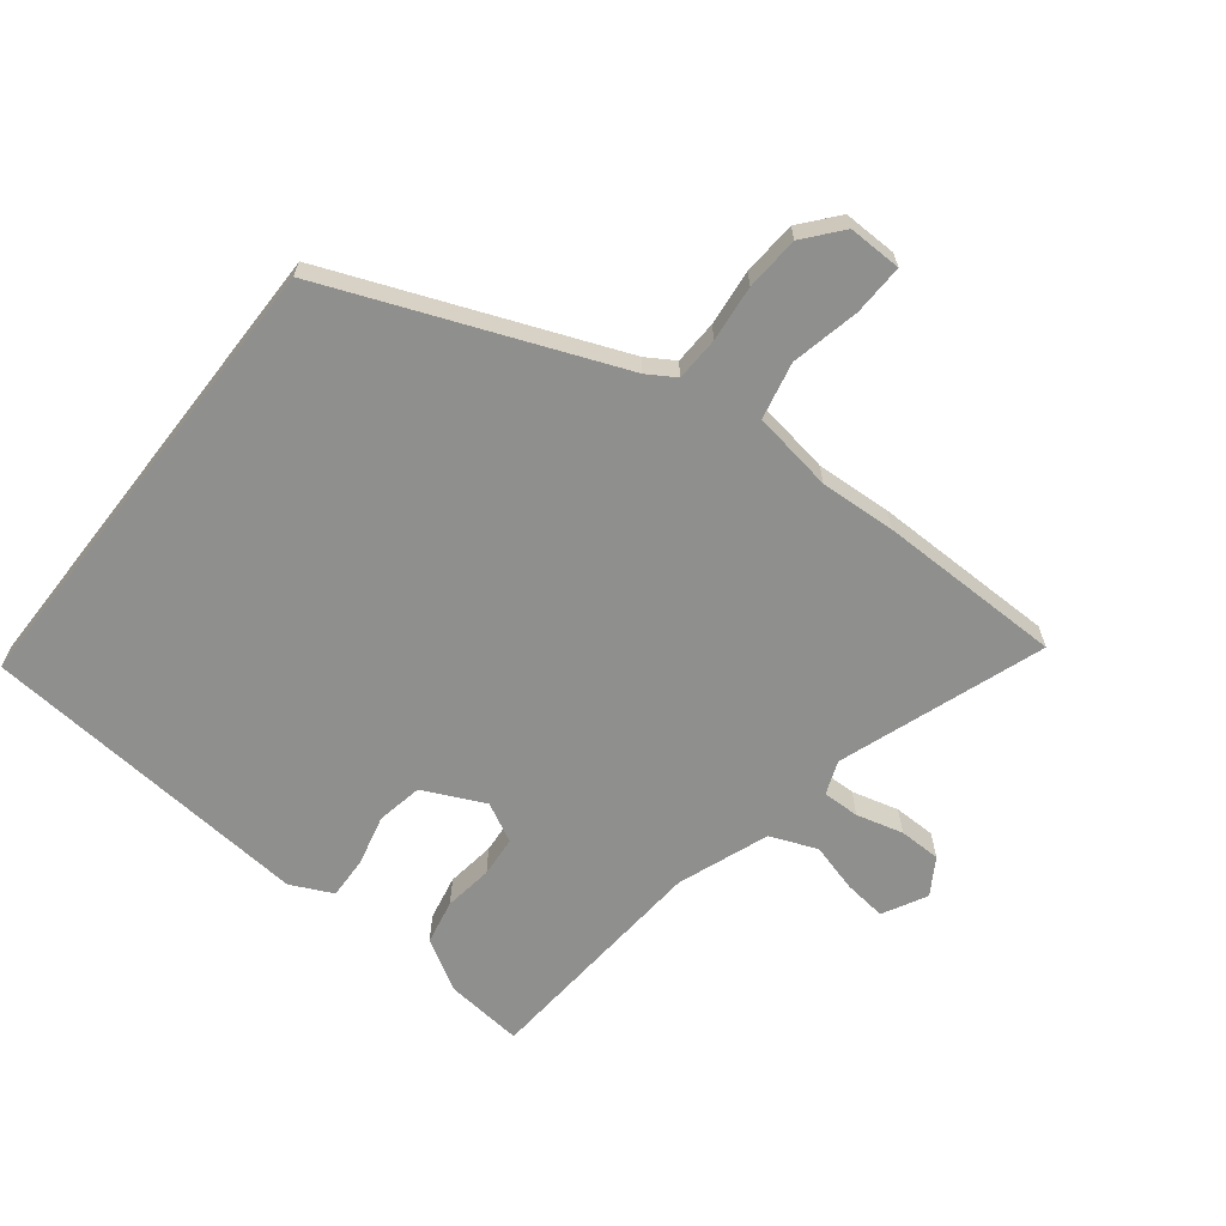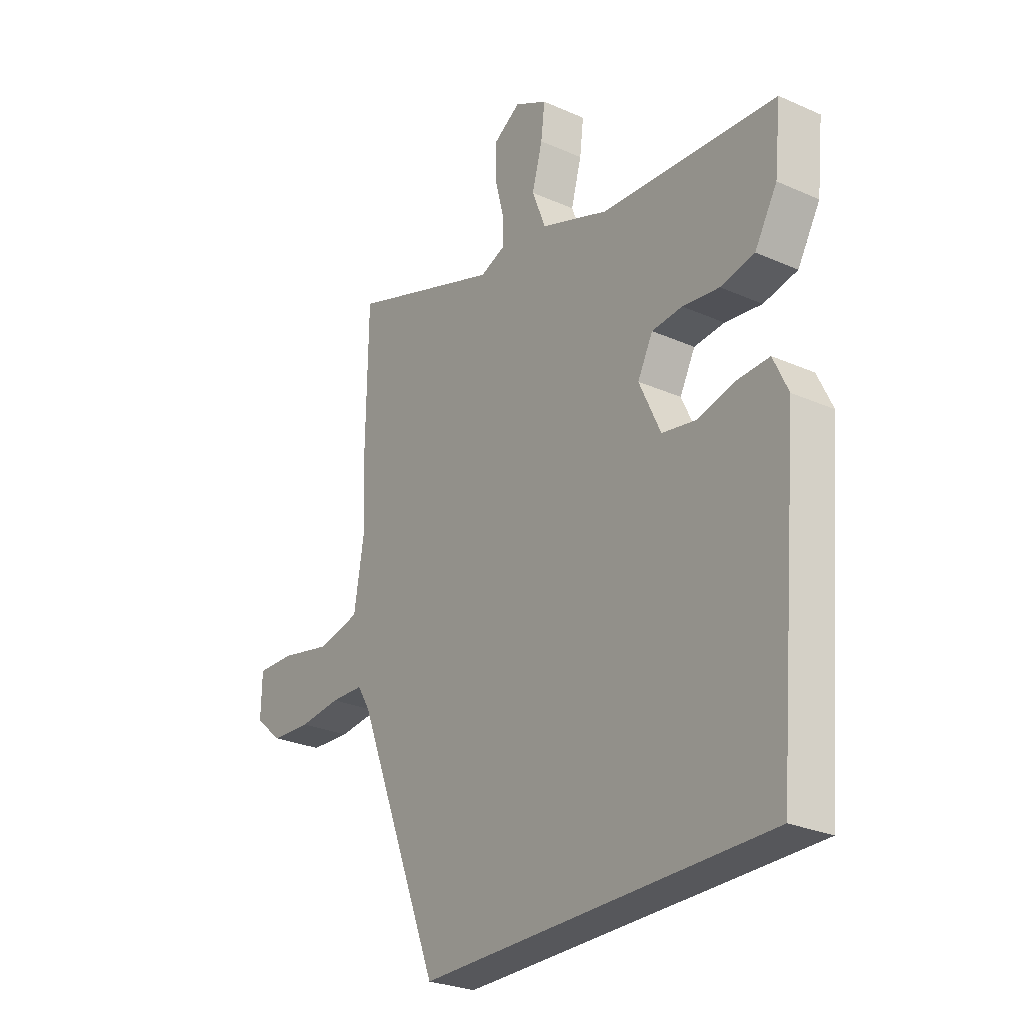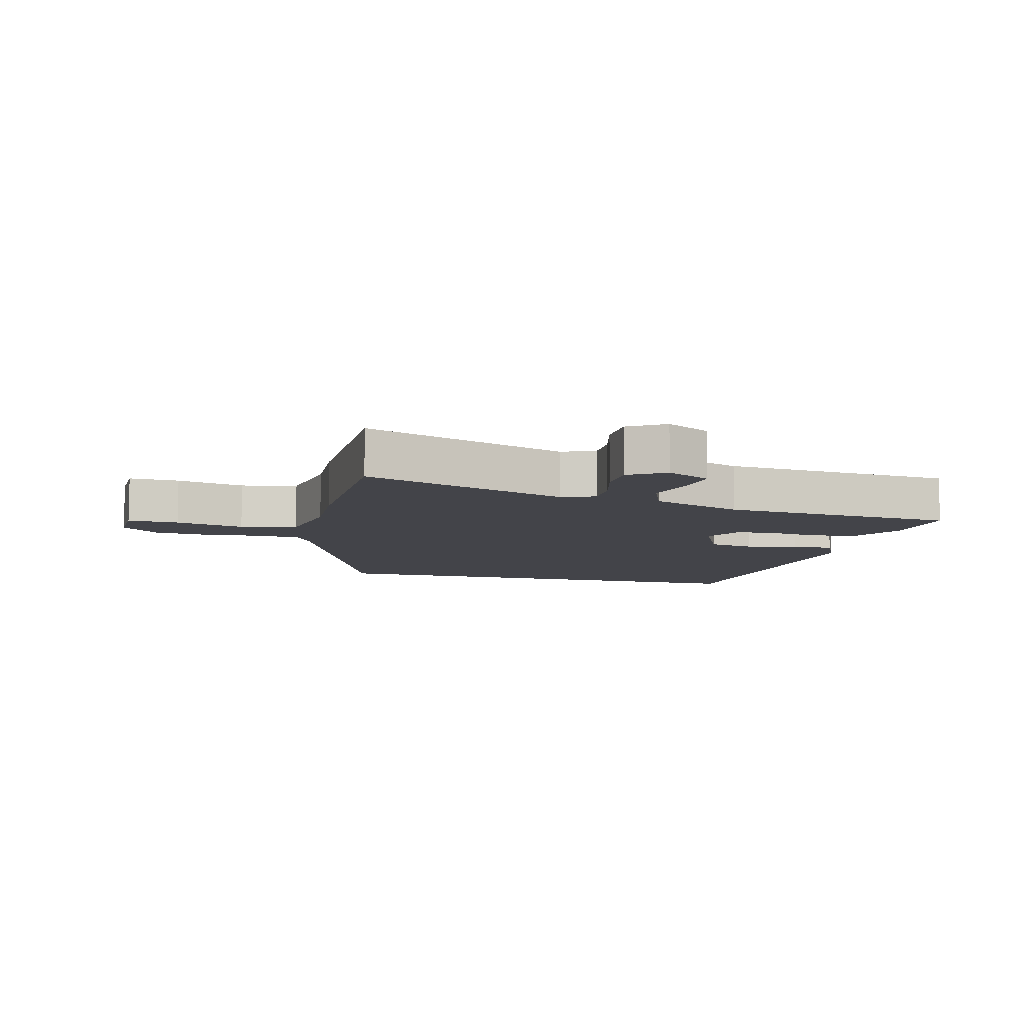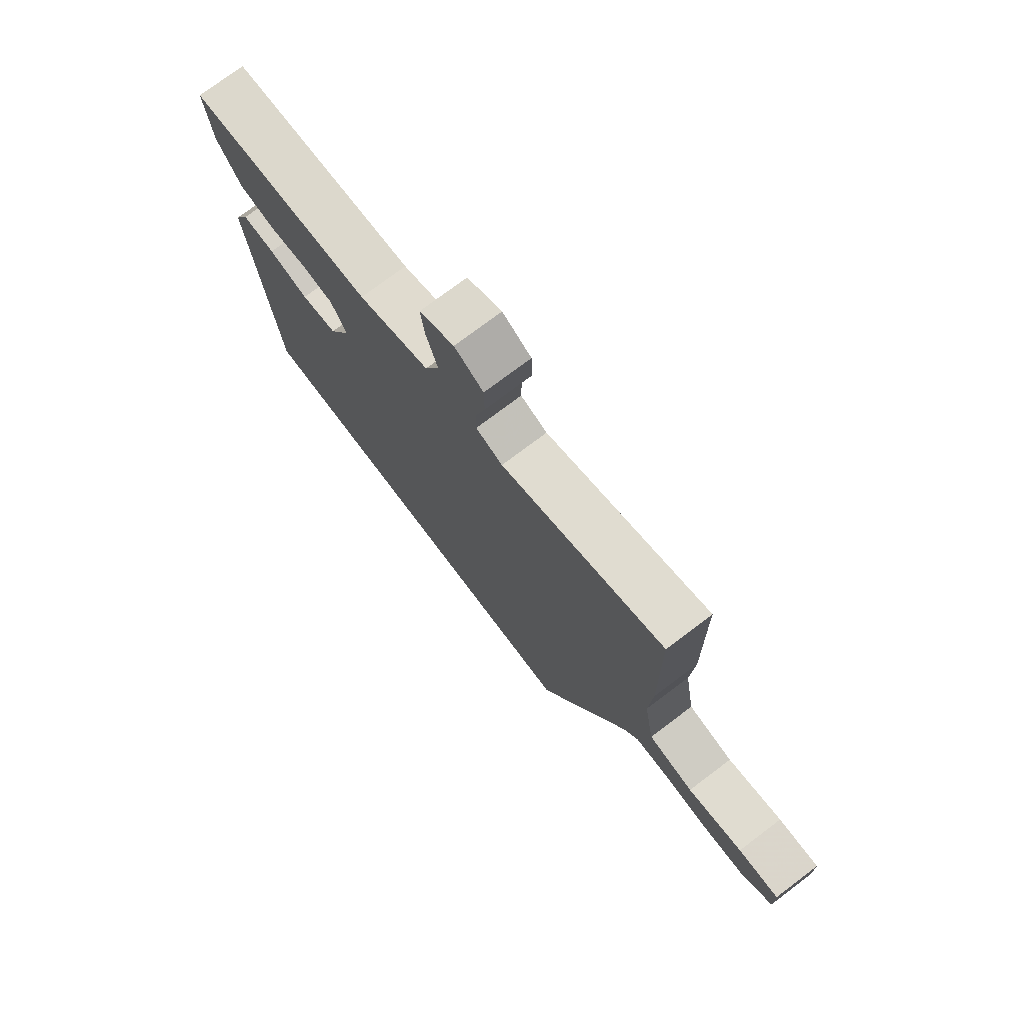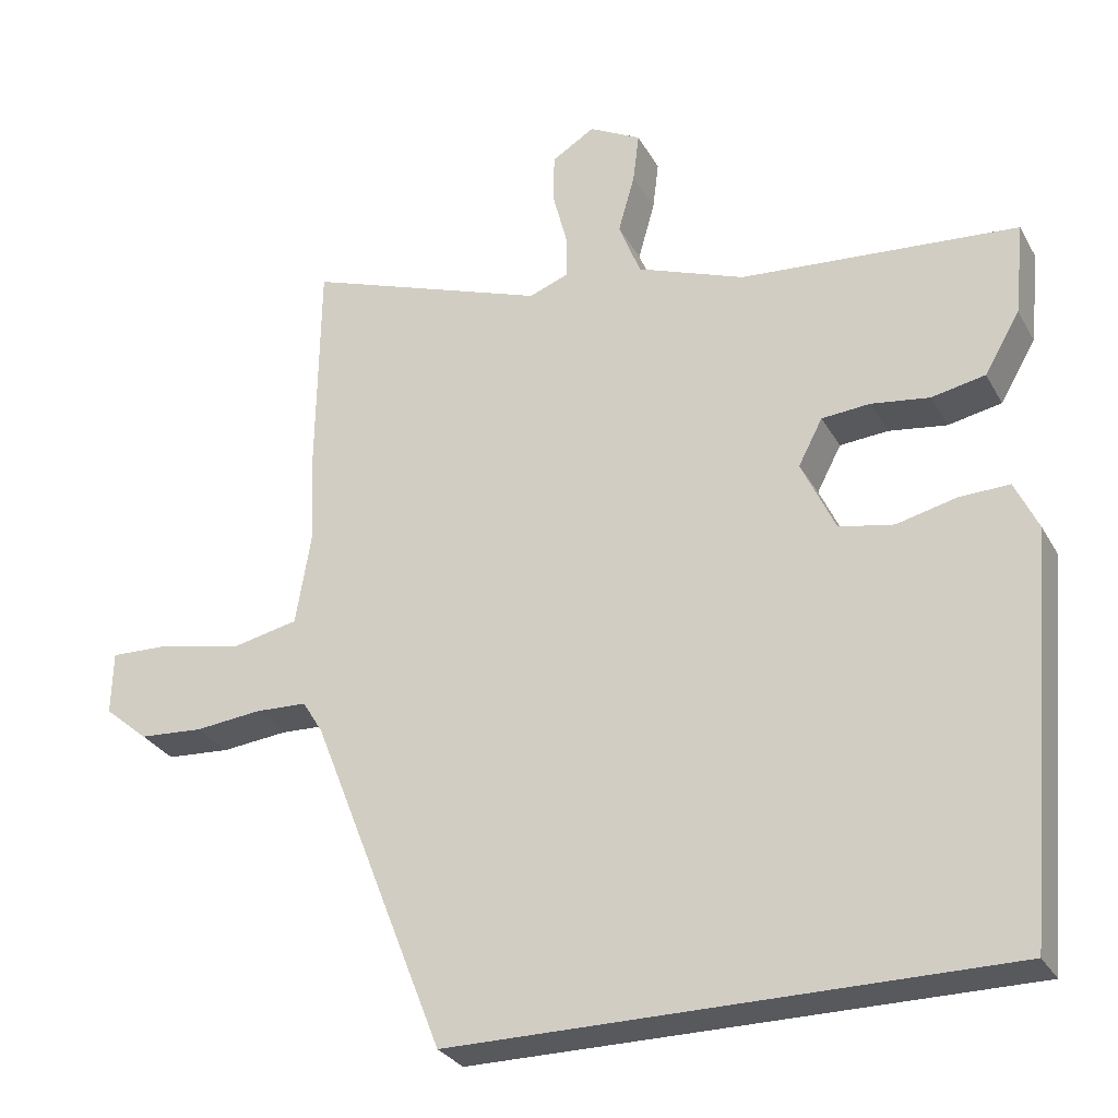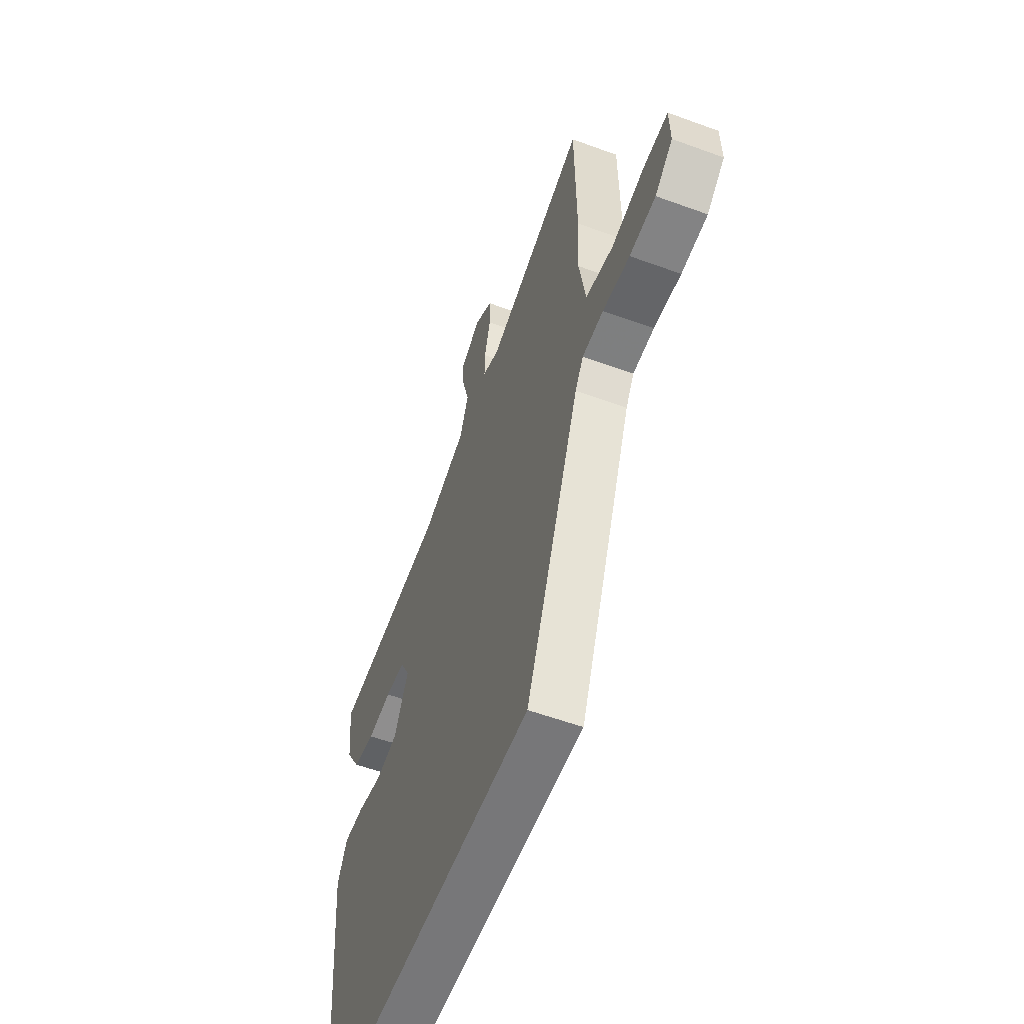
<metadata>
{"format":"obj","ext":"obj","renderer":"f3d","projection":"perspective","resolution":1024,"background":"white","views":[{"elev":-65.1,"azim":-127.8,"up":"+Y"},{"elev":-27.2,"azim":55.5,"up":"+Z"},{"elev":-8.5,"azim":-14.3,"up":"+Y"},{"elev":75.5,"azim":-127.0,"up":"+Z"},{"elev":-29.1,"azim":24.2,"up":"+Z"},{"elev":-57.2,"azim":-110.9,"up":"+Z"}]}
</metadata>
<code>
v -0.292 0.07 -0.5
v -0.469 0.07 -0.05
v -0.496 0.07 -0.006
v -0.565 0.07 -0.003
v -0.653 0.07 -0.012
v -0.738 0.07 -0.006
v -0.796 0.07 0.043
v -0.794 0.07 0.127
v -0.714 0.07 0.124
v -0.606 0.07 0.1
v -0.517 0.07 0.119
v -0.496 0.07 0.246
v -0.502 0.07 0.365
v -0.498 0.07 0.656
v -0.176 0.07 0.541
v -0.123 0.07 0.561
v -0.124 0.07 0.619
v -0.143 0.07 0.693
v -0.142 0.07 0.759
v -0.085 0.07 0.794
v -0.016 0.07 0.757
v -0.024 0.07 0.691
v -0.046 0.07 0.613
v -0.017 0.07 0.539
v 0.126 0.07 0.485
v 0.495 0.07 0.455
v 0.482 0.07 0.332
v 0.435 0.07 0.252
v 0.364 0.07 0.238
v 0.287 0.07 0.249
v 0.223 0.07 0.244
v 0.191 0.07 0.183
v 0.236 0.07 0.086
v 0.308 0.07 0.072
v 0.388 0.07 0.091
v 0.454 0.07 0.093
v 0.485 0.07 0.027
v 0.438 0.07 -0.5
v -0.292 0 -0.5
v -0.469 0 -0.05
v -0.496 0 -0.006
v -0.565 0 -0.003
v -0.653 0 -0.012
v -0.738 0 -0.006
v -0.796 0 0.043
v -0.794 0 0.127
v -0.714 0 0.124
v -0.606 0 0.1
v -0.517 0 0.119
v -0.496 0 0.246
v -0.502 0 0.365
v -0.498 0 0.656
v -0.176 0 0.541
v -0.123 0 0.561
v -0.124 0 0.619
v -0.143 0 0.693
v -0.142 0 0.759
v -0.085 0 0.794
v -0.016 0 0.757
v -0.024 0 0.691
v -0.046 0 0.613
v -0.017 0 0.539
v 0.126 0 0.485
v 0.495 0 0.455
v 0.482 0 0.332
v 0.435 0 0.252
v 0.364 0 0.238
v 0.287 0 0.249
v 0.223 0 0.244
v 0.191 0 0.183
v 0.236 0 0.086
v 0.308 0 0.072
v 0.388 0 0.091
v 0.454 0 0.093
v 0.485 0 0.027
v 0.438 0 -0.5
f 37 38 1
f 36 37 1
f 35 36 1
f 34 35 1
f 33 34 1 2
f 32 33 2 3
f 31 32 3 4
f 28 29 30
f 27 28 30
f 26 27 30
f 25 26 30
f 24 25 30 31
f 21 22 23
f 20 21 23
f 19 20 23
f 18 19 23
f 17 18 23
f 16 17 23 24
f 24 31 4
f 16 24 4
f 15 16 4
f 12 13 14 15
f 8 9 10
f 7 8 10
f 6 7 10
f 5 6 10
f 4 5 10
f 4 10 11
f 15 4 11
f 11 12 15
f 39 76 75
f 39 75 74
f 39 74 73
f 39 73 72
f 40 39 72 71
f 41 40 71 70
f 42 41 70 69
f 68 67 66
f 68 66 65
f 68 65 64
f 68 64 63
f 69 68 63 62
f 61 60 59
f 61 59 58
f 61 58 57
f 61 57 56
f 61 56 55
f 62 61 55 54
f 42 69 62
f 42 62 54
f 42 54 53
f 53 52 51 50
f 48 47 46
f 48 46 45
f 48 45 44
f 48 44 43
f 48 43 42
f 49 48 42
f 49 42 53
f 53 50 49
f 1 39 40 2
f 2 40 41 3
f 3 41 42 4
f 4 42 43 5
f 5 43 44 6
f 6 44 45 7
f 7 45 46 8
f 8 46 47 9
f 9 47 48 10
f 10 48 49 11
f 11 49 50 12
f 12 50 51 13
f 13 51 52 14
f 14 52 53 15
f 15 53 54 16
f 16 54 55 17
f 17 55 56 18
f 18 56 57 19
f 19 57 58 20
f 20 58 59 21
f 21 59 60 22
f 22 60 61 23
f 23 61 62 24
f 24 62 63 25
f 25 63 64 26
f 26 64 65 27
f 27 65 66 28
f 28 66 67 29
f 29 67 68 30
f 30 68 69 31
f 31 69 70 32
f 32 70 71 33
f 33 71 72 34
f 34 72 73 35
f 35 73 74 36
f 36 74 75 37
f 37 75 76 38
f 38 76 39 1

</code>
